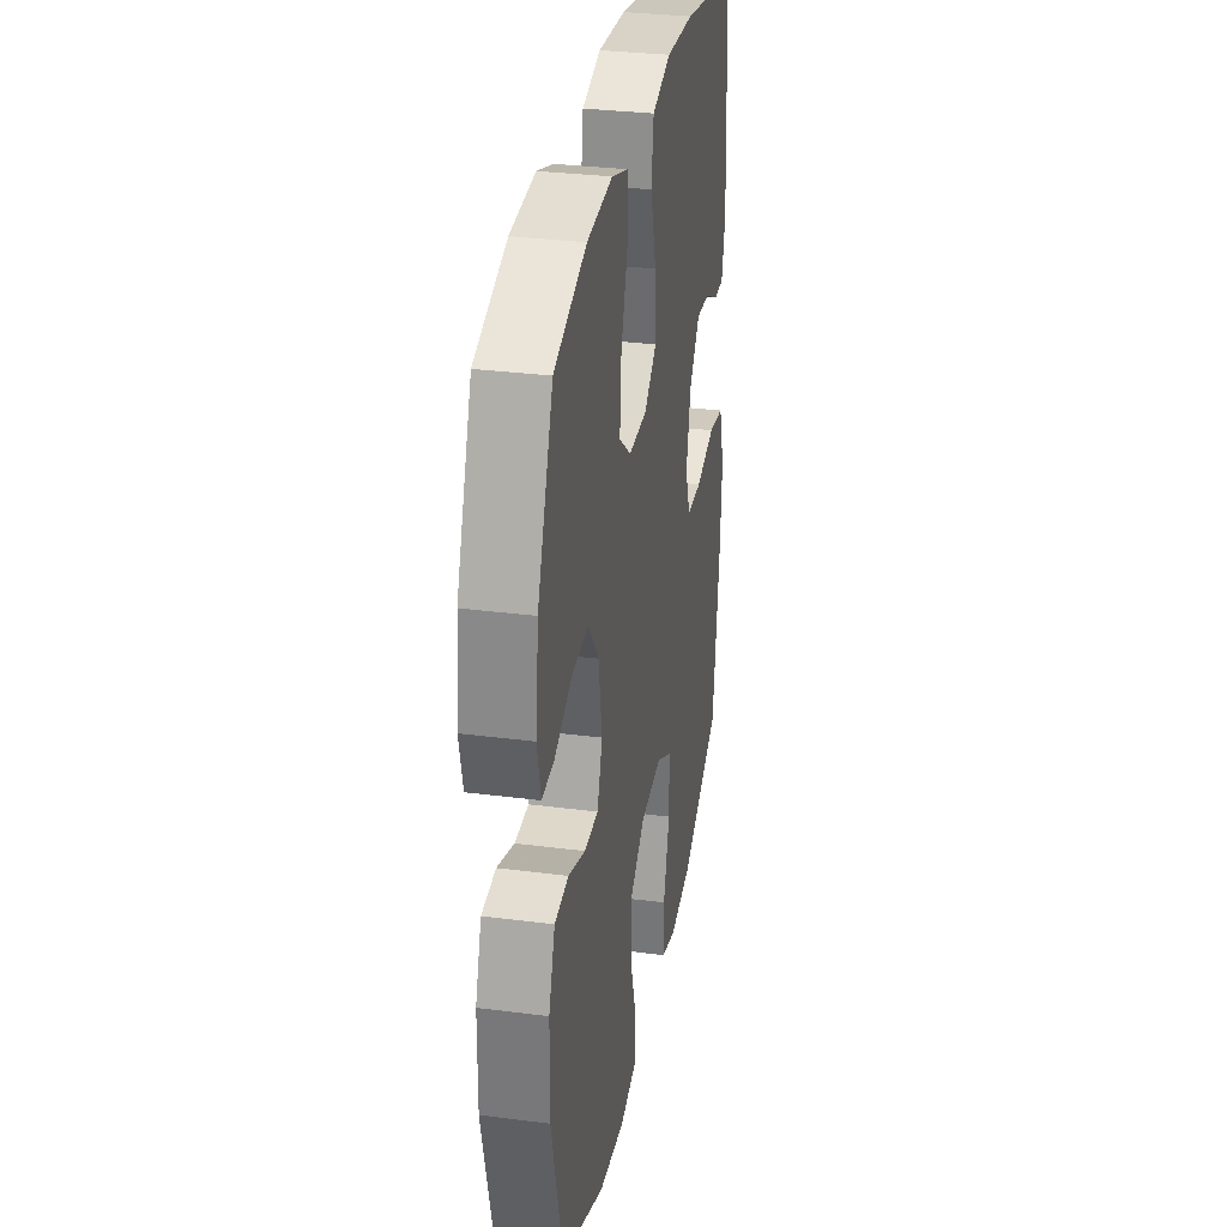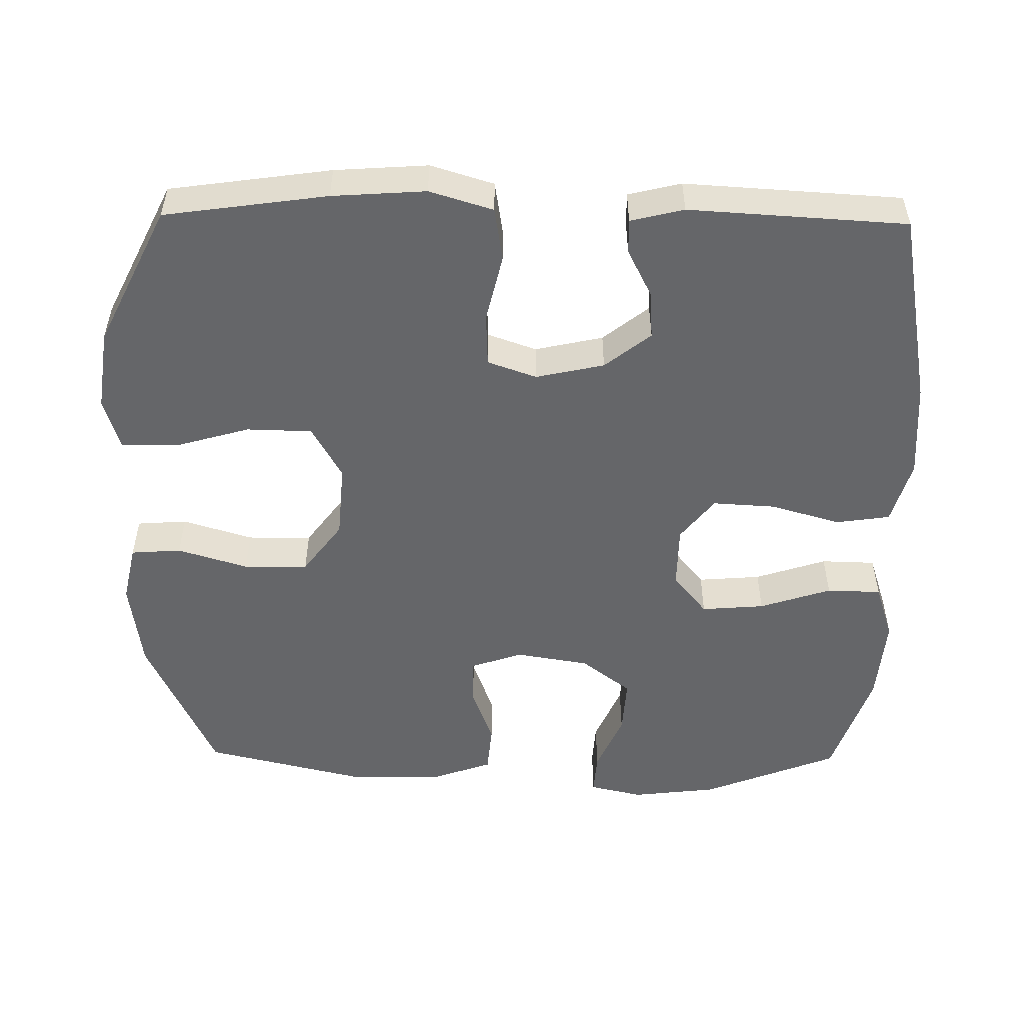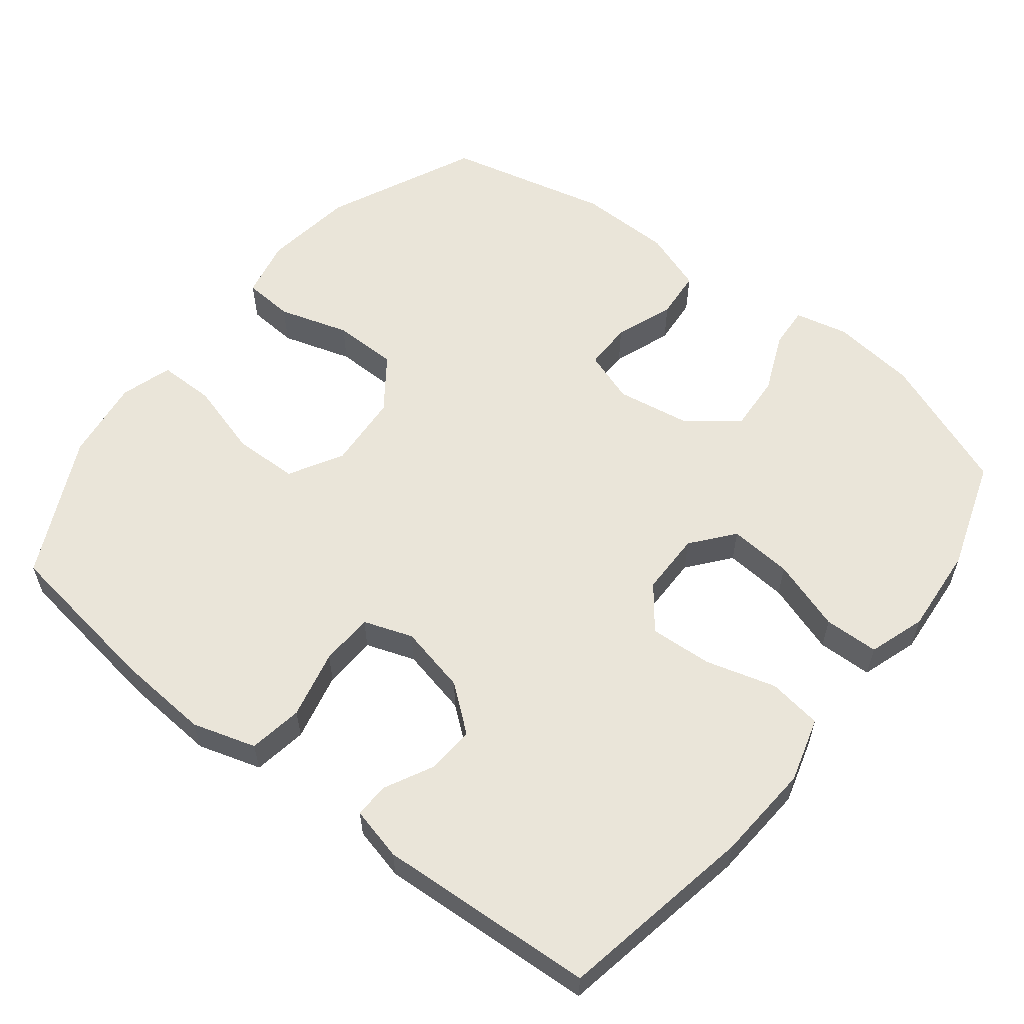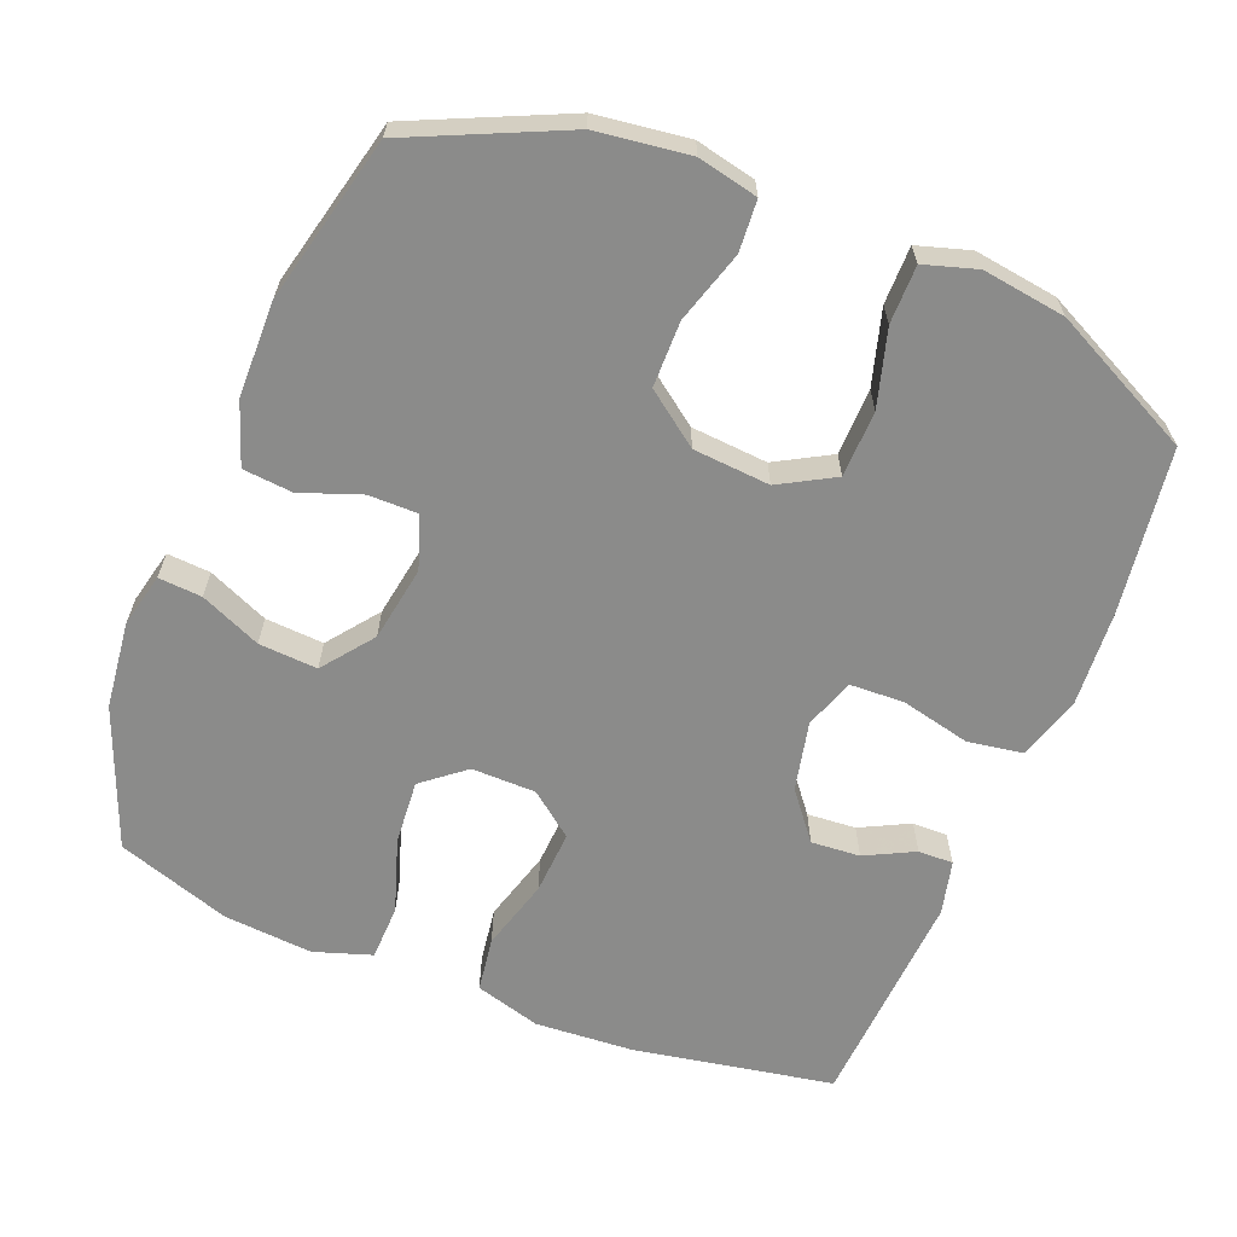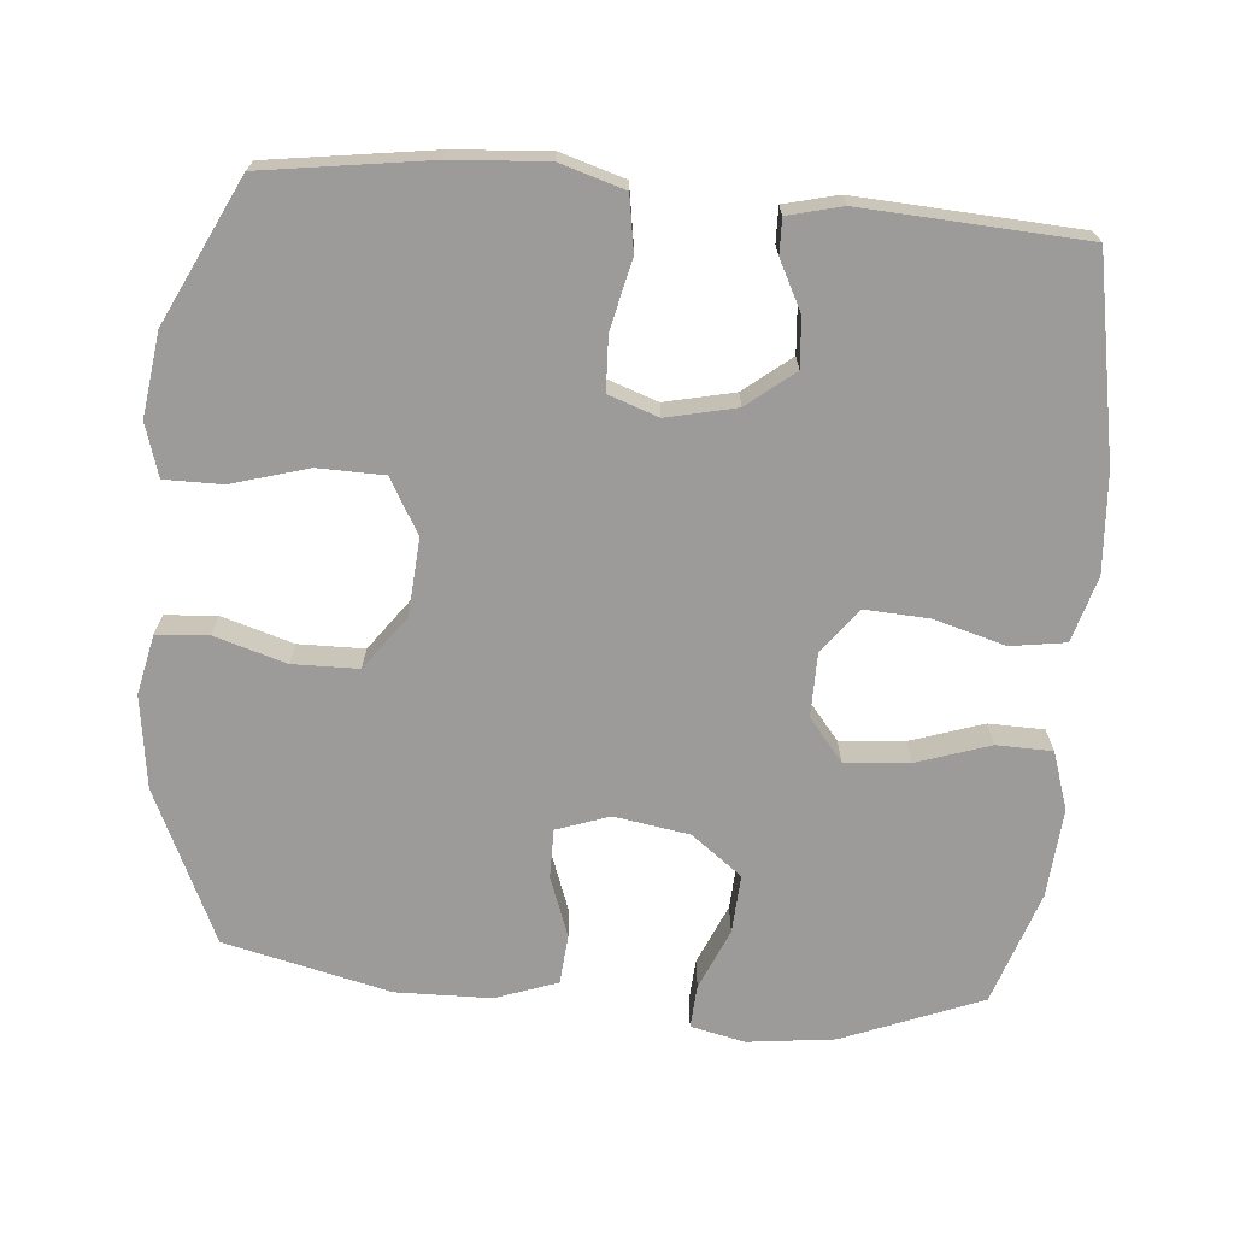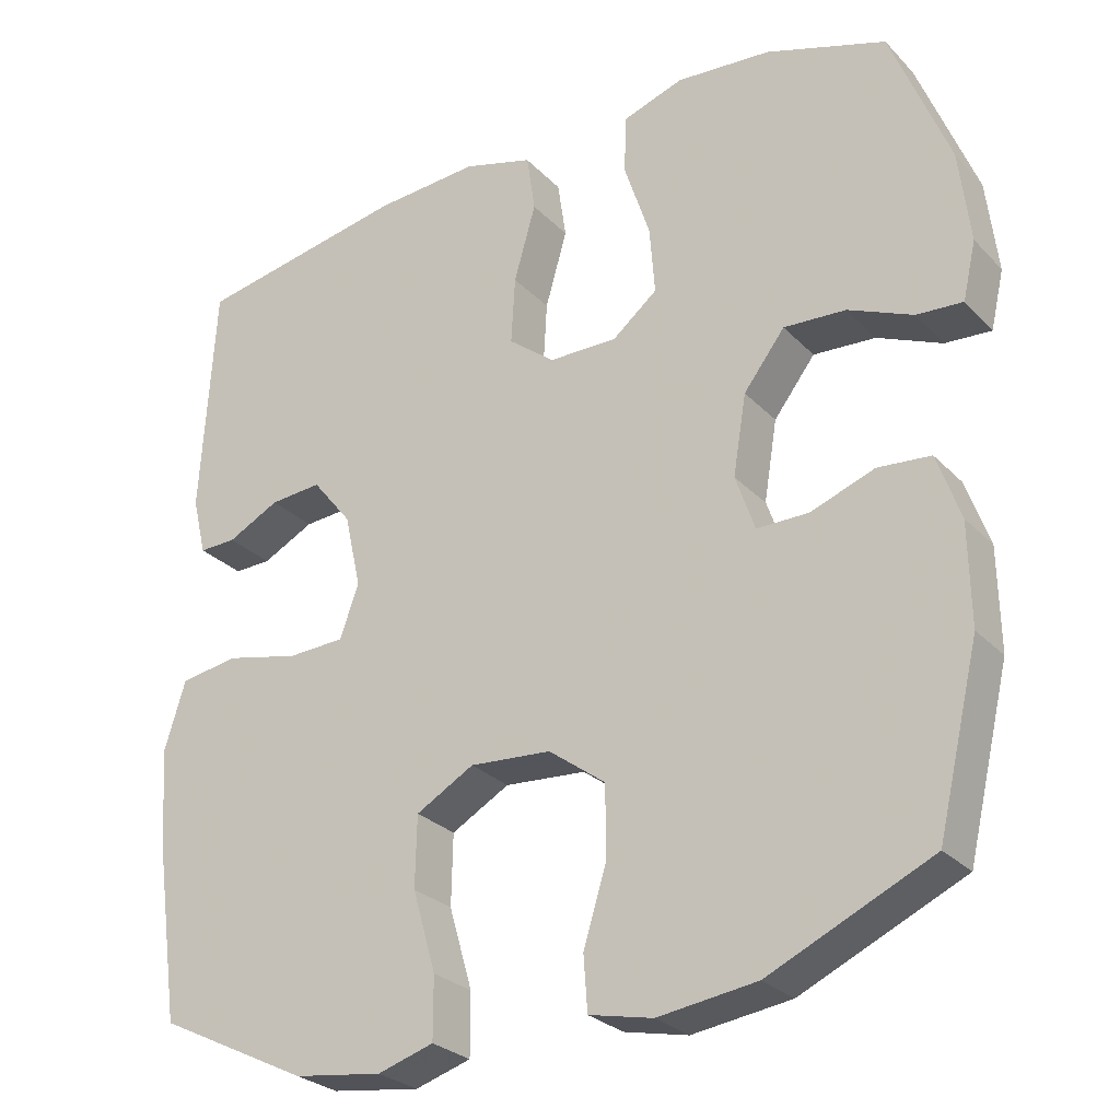
<metadata>
{"format":"obj","ext":"obj","renderer":"f3d","projection":"perspective","resolution":1024,"background":"white","views":[{"elev":31.6,"azim":100.3,"up":"+Z"},{"elev":-51.8,"azim":-90.8,"up":"+Y"},{"elev":58.1,"azim":-51.8,"up":"+Y"},{"elev":-63.7,"azim":158.1,"up":"+Y"},{"elev":-69.8,"azim":-94.8,"up":"+Y"},{"elev":-27.4,"azim":33.6,"up":"+Z"}]}
</metadata>
<code>
v 0.5 0.07 -0.5
v 0.291 0.07 -0.595
v 0.164 0.07 -0.612
v 0.082 0.07 -0.594
v 0.077 0.07 -0.524
v 0.107 0.07 -0.426
v 0.106 0.07 -0.336
v 0.033 0.07 -0.282
v -0.072 0.07 -0.274
v -0.147 0.07 -0.316
v -0.149 0.07 -0.407
v -0.119 0.07 -0.511
v -0.119 0.07 -0.59
v -0.191 0.07 -0.612
v -0.305 0.07 -0.596
v -0.5 0.07 -0.5
v -0.532 0.07 -0.274
v -0.541 0.07 -0.144
v -0.514 0.07 -0.056
v -0.439 0.07 -0.044
v -0.344 0.07 -0.066
v -0.27 0.07 -0.063
v -0.246 0.07 0.005
v -0.267 0.07 0.1
v -0.318 0.07 0.164
v -0.385 0.07 0.159
v -0.452 0.07 0.125
v -0.5 0.07 0.124
v -0.518 0.07 0.198
v -0.5 0.07 0.5
v -0.227 0.07 0.55
v -0.092 0.07 0.559
v -0.002 0.07 0.533
v 0.009 0.07 0.458
v -0.019 0.07 0.36
v -0.024 0.07 0.273
v 0.036 0.07 0.226
v 0.124 0.07 0.225
v 0.182 0.07 0.272
v 0.175 0.07 0.36
v 0.142 0.07 0.46
v 0.144 0.07 0.536
v 0.223 0.07 0.562
v 0.345 0.07 0.552
v 0.5 0.07 0.5
v 0.575 0.07 0.31
v 0.589 0.07 0.191
v 0.572 0.07 0.117
v 0.513 0.07 0.121
v 0.43 0.07 0.157
v 0.35 0.07 0.162
v 0.297 0.07 0.093
v 0.28 0.07 -0.01
v 0.305 0.07 -0.082
v 0.372 0.07 -0.082
v 0.454 0.07 -0.052
v 0.522 0.07 -0.058
v 0.552 0.07 -0.143
v 0.554 0.07 -0.273
v 0.5 0 -0.5
v 0.291 0 -0.595
v 0.164 0 -0.612
v 0.082 0 -0.594
v 0.077 0 -0.524
v 0.107 0 -0.426
v 0.106 0 -0.336
v 0.033 0 -0.282
v -0.072 0 -0.274
v -0.147 0 -0.316
v -0.149 0 -0.407
v -0.119 0 -0.511
v -0.119 0 -0.59
v -0.191 0 -0.612
v -0.305 0 -0.596
v -0.5 0 -0.5
v -0.532 0 -0.274
v -0.541 0 -0.144
v -0.514 0 -0.056
v -0.439 0 -0.044
v -0.344 0 -0.066
v -0.27 0 -0.063
v -0.246 0 0.005
v -0.267 0 0.1
v -0.318 0 0.164
v -0.385 0 0.159
v -0.452 0 0.125
v -0.5 0 0.124
v -0.518 0 0.198
v -0.5 0 0.5
v -0.227 0 0.55
v -0.092 0 0.559
v -0.002 0 0.533
v 0.009 0 0.458
v -0.019 0 0.36
v -0.024 0 0.273
v 0.036 0 0.226
v 0.124 0 0.225
v 0.182 0 0.272
v 0.175 0 0.36
v 0.142 0 0.46
v 0.144 0 0.536
v 0.223 0 0.562
v 0.345 0 0.552
v 0.5 0 0.5
v 0.575 0 0.31
v 0.589 0 0.191
v 0.572 0 0.117
v 0.513 0 0.121
v 0.43 0 0.157
v 0.35 0 0.162
v 0.297 0 0.093
v 0.28 0 -0.01
v 0.305 0 -0.082
v 0.372 0 -0.082
v 0.454 0 -0.052
v 0.522 0 -0.058
v 0.552 0 -0.143
v 0.554 0 -0.273
f 4 5 6
f 3 4 6
f 2 3 6
f 1 2 6
f 59 1 6
f 58 59 6
f 57 58 6
f 56 57 6
f 55 56 6
f 54 55 6 7
f 53 54 7 8
f 52 53 8 9
f 51 52 9 10
f 48 49 50
f 47 48 50
f 46 47 50
f 45 46 50
f 44 45 50
f 43 44 50
f 42 43 50
f 41 42 50
f 40 41 50
f 39 40 50 51
f 38 39 51 10
f 33 34 35
f 32 33 35
f 31 32 35
f 30 31 35
f 29 30 35
f 28 29 35
f 27 28 35
f 26 27 35
f 25 26 35 36
f 24 25 36 37
f 19 20 21
f 18 19 21
f 17 18 21
f 16 17 21
f 15 16 21
f 14 15 21
f 13 14 21
f 12 13 21
f 11 12 21
f 10 11 21 22
f 37 38 10
f 24 37 10
f 23 24 10
f 10 22 23
f 65 64 63
f 65 63 62
f 65 62 61
f 65 61 60
f 65 60 118
f 65 118 117
f 65 117 116
f 65 116 115
f 65 115 114
f 66 65 114 113
f 67 66 113 112
f 68 67 112 111
f 69 68 111 110
f 109 108 107
f 109 107 106
f 109 106 105
f 109 105 104
f 109 104 103
f 109 103 102
f 109 102 101
f 109 101 100
f 109 100 99
f 110 109 99 98
f 69 110 98 97
f 94 93 92
f 94 92 91
f 94 91 90
f 94 90 89
f 94 89 88
f 94 88 87
f 94 87 86
f 94 86 85
f 95 94 85 84
f 96 95 84 83
f 80 79 78
f 80 78 77
f 80 77 76
f 80 76 75
f 80 75 74
f 80 74 73
f 80 73 72
f 80 72 71
f 80 71 70
f 81 80 70 69
f 69 97 96
f 69 96 83
f 69 83 82
f 82 81 69
f 1 60 61 2
f 2 61 62 3
f 3 62 63 4
f 4 63 64 5
f 5 64 65 6
f 6 65 66 7
f 7 66 67 8
f 8 67 68 9
f 9 68 69 10
f 10 69 70 11
f 11 70 71 12
f 12 71 72 13
f 13 72 73 14
f 14 73 74 15
f 15 74 75 16
f 16 75 76 17
f 17 76 77 18
f 18 77 78 19
f 19 78 79 20
f 20 79 80 21
f 21 80 81 22
f 22 81 82 23
f 23 82 83 24
f 24 83 84 25
f 25 84 85 26
f 26 85 86 27
f 27 86 87 28
f 28 87 88 29
f 29 88 89 30
f 30 89 90 31
f 31 90 91 32
f 32 91 92 33
f 33 92 93 34
f 34 93 94 35
f 35 94 95 36
f 36 95 96 37
f 37 96 97 38
f 38 97 98 39
f 39 98 99 40
f 40 99 100 41
f 41 100 101 42
f 42 101 102 43
f 43 102 103 44
f 44 103 104 45
f 45 104 105 46
f 46 105 106 47
f 47 106 107 48
f 48 107 108 49
f 49 108 109 50
f 50 109 110 51
f 51 110 111 52
f 52 111 112 53
f 53 112 113 54
f 54 113 114 55
f 55 114 115 56
f 56 115 116 57
f 57 116 117 58
f 58 117 118 59
f 59 118 60 1

</code>
